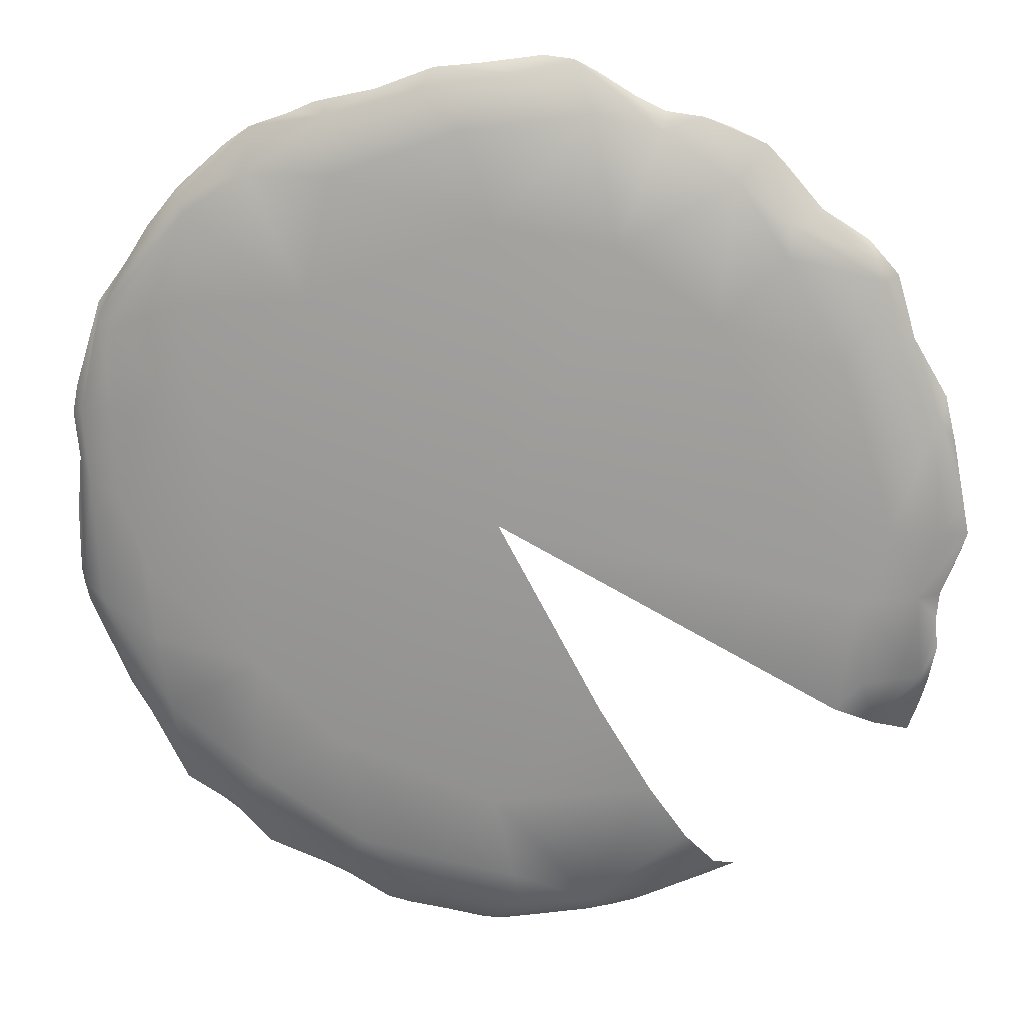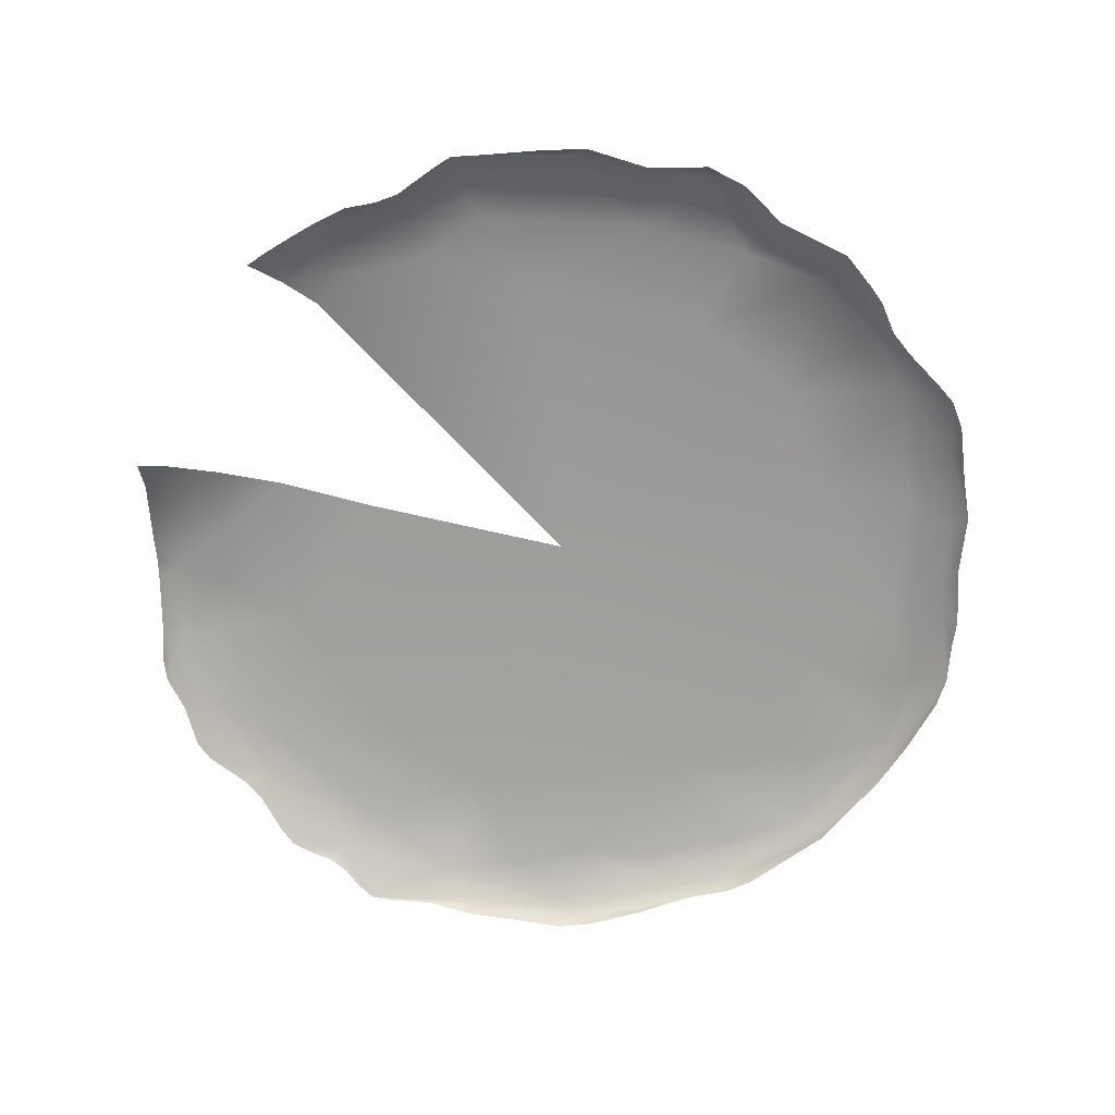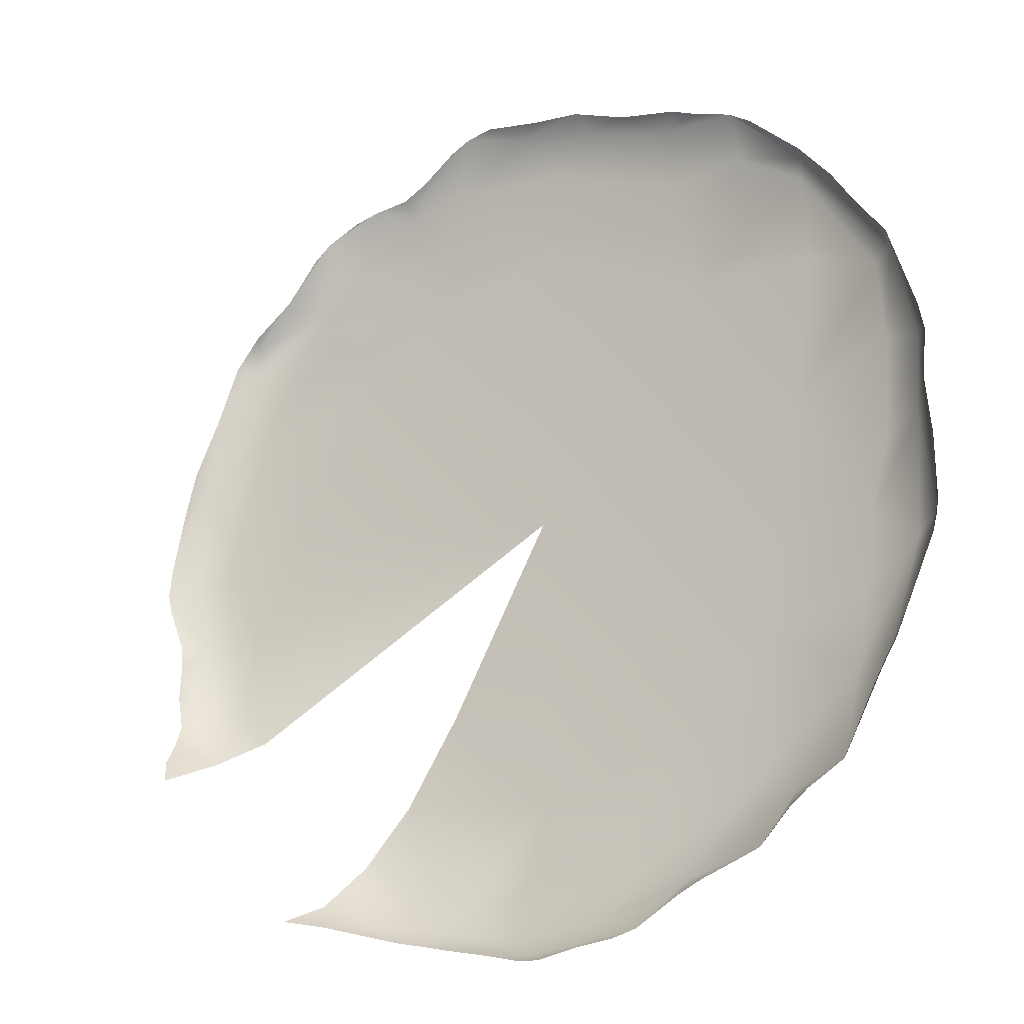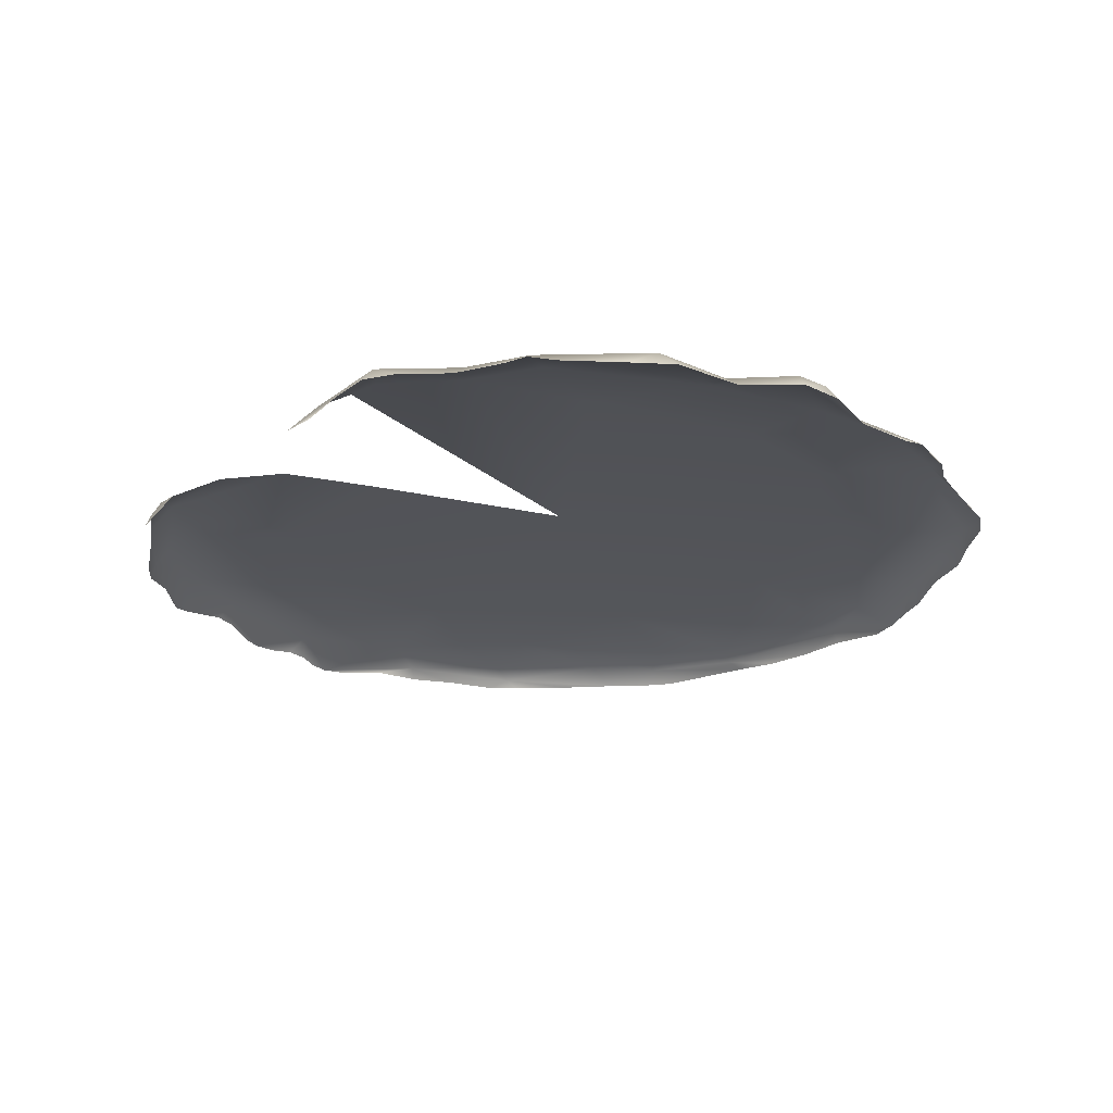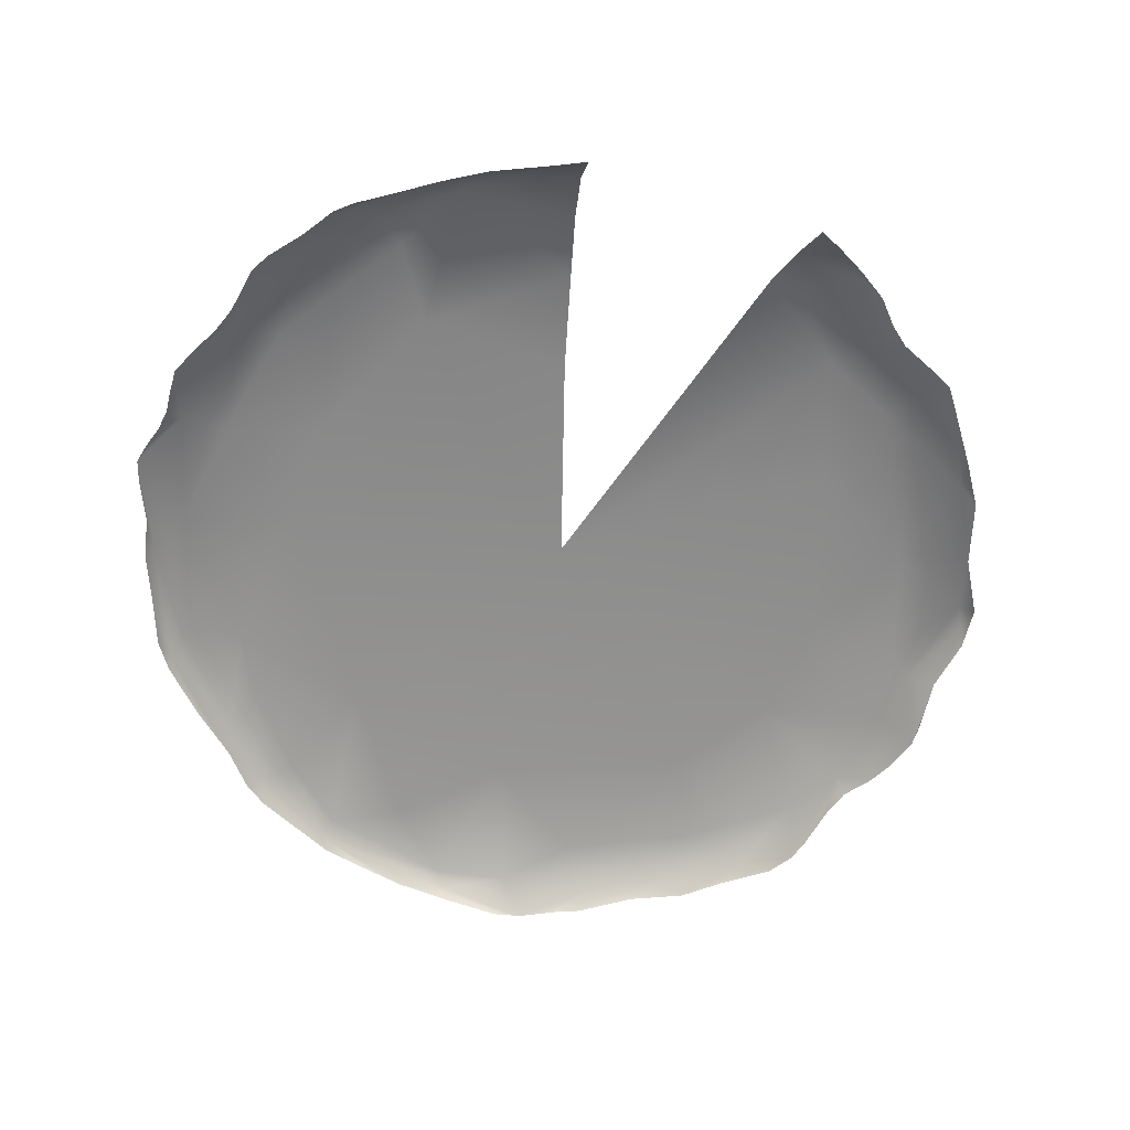
<metadata>
{"format":"obj","ext":"obj","renderer":"f3d","projection":"perspective","resolution":1024,"background":"white","views":[{"elev":18.9,"azim":-171.2,"up":"+Z"},{"elev":-70.4,"azim":-75.2,"up":"+Y"},{"elev":-22.9,"azim":32.2,"up":"+Z"},{"elev":-22.8,"azim":-86.0,"up":"+Y"},{"elev":-64.6,"azim":-152.9,"up":"+Y"}]}
</metadata>
<code>
o Cylinder
v 0.001165 -0.06612 -1.015
v 0.2318 -0.0769 -0.9987
v 0.7175 -0.06441 -0.7266
v 0.924 -0.05071 -0.3677
v 0.9859 -0.05039 -0.1894
v 0.975 -0.05378 0.07968
v 0.7146 -0.03624 0.7113
v 0.6928 0.007754 0.6641
v 0.1515 -0.04988 0.9804
v 0.08154 0.01376 0.8594
v -0.1931 -0.05249 0.9801
v -0.3383 0.002057 0.8686
v -0.4994 0.004119 0.767
v -0.9495 -0.04204 0.3112
v -0.9556 -0.04939 -0.193
v -0.8015 0.01218 -0.3376
v -0.1935 -0.04349 -0.9651
v -0.2102 0.004284 -0.9147
v 0.1365 -0.06447 -1.004
v -0.03537 -0.01192 -0.9454
v 0.1678 -0.02193 -0.9424
v 0.2828 -0.06786 -0.9826
v 0.375 -0.01419 -0.8834
v 0.6337 -0.05603 -0.7767
v 0.6266 -0.01692 -0.7358
v 0.7829 -0.06437 -0.6544
v 0.9713 -0.052 -0.2636
v 0.9235 -0.006372 -0.2417
v 0.9404 -0.01098 0.02764
v 0.9549 -0.01795 0.1958
v 0.5542 -0.000529 0.7524
v 0.376 -0.01354 0.8778
v 0.2759 -0.04523 0.9326
v 0.1782 -0.01238 0.9353
v -0.0168 -0.02121 0.9758
v -0.4727 -0.05026 0.8727
v -0.6125 -0.005509 0.6769
v -0.8057 -0.003376 0.5637
v -0.8763 -0.0556 0.4326
v -0.813 -0.007374 0.408
v -0.9379 -0.007608 0.2708
v -1.001 -0.05019 0.06342
v -0.9449 -0.006623 0.006854
v -0.9605 -0.04897 -0.1381
v -0.9125 -0.01381 -0.1383
v -0.928 -0.01855 -0.3228
v -0.9075 -0.1465 -0.5037
v -0.7458 0.01686 -0.3987
v -0.523 -0.1794 -0.889
v -0.3718 -0.05602 -0.8982
v -0.0872 -0.05122 -0.9907
v 0 0.04553 -0
v 0.05014 -0.07033 -1.02
v 0.01093 0.02913 -0.6705
v 0.02177 -0.04462 -1.003
v 0.3752 -0.05089 -0.9197
v 0.1646 0.01469 -0.8318
v 0.4281 -0.0505 -0.8962
v 0.5184 -0.06202 -0.8704
v 0.5643 -0.06149 -0.8535
v 0.5993 -0.06202 -0.8163
v 0.6738 -0.05705 -0.7473
v 0.3659 0.0298 -0.5465
v 0.7586 -0.06438 -0.7022
v 0.822 -0.05169 -0.5618
v 0.8575 -0.02886 -0.473
v 0.88 -0.05373 -0.469
v 0.5566 0.02908 -0.3712
v 0.9736 -0.03051 -0.2141
v 0.9858 -0.05129 -0.04906
v 0.81 0.01877 -0.159
v 0.9842 -0.05071 0.1857
v 0.9727 -0.05187 0.248
v 0.9063 -0.03731 0.4491
v 0.6442 0.02984 0.1275
v 0.9036 -0.01657 0.4153
v 0.8437 -0.0452 0.5357
v 0.7884 -0.04168 0.6214
v 0.7048 0.01785 0.4617
v 0.7067 -0.01125 0.7014
v 0.6087 -0.05515 0.8066
v 0.4233 0.03028 0.4858
v 0.5543 -0.0509 0.8445
v 0.469 -0.05011 0.875
v 0.4095 -0.04944 0.9016
v 0.3662 0.01703 0.7529
v 0.04583 -0.05005 0.992
v -0.08087 -0.05953 1.01
v -0.146 -0.05316 1.003
v 0.01357 0.02962 0.6616
v -0.2816 -0.03852 0.9302
v -0.3425 -0.03485 0.9029
v -0.2518 0.02887 0.6214
v -0.554 -0.05212 0.8365
v -0.5891 -0.05919 0.7986
v -0.6718 -0.0555 0.7037
v -0.7733 -0.04329 0.643
v -0.8366 -0.03968 0.5724
v -0.4647 0.02951 0.4698
v -0.974 -0.04621 0.2063
v -0.6488 0.02962 0.11
v -1.012 -0.04548 0.004906
v -0.9976 -0.05068 -0.04173
v -0.9607 -0.04811 -0.2665
v -0.9451 -0.05102 -0.3428
v -0.7905 0.02084 -0.1443
v -0.9228 -0.126 -0.4527
v -0.4543 -0.1295 -0.8997
v -0.3058 -0.06387 -0.9399
v -0.2489 -0.048 -0.9514
v -0.3416 0.02296 -0.6175
v 0.3241 0.01256 -0.801
v 0.5594 0.0132 -0.6552
v 0.768 0.003699 -0.5007
v 0.7965 0.01336 -0.3247
v 0.8602 0.013 0.002665
v 0.8752 0.005772 0.2228
v 0.8624 0.005402 0.3996
v -0.1945 0.003744 0.8987
v -0.421 -0.04066 0.8921
v -0.6093 0.01221 0.6098
v -0.7868 -0.02006 0.6179
v -0.7345 0.01658 0.3804
v -0.8501 0.01417 0.0242
v -0.8326 -0.05328 -0.4544
v -0.4209 -0.02358 -0.7512
v -0.4821 -0.09156 -0.8436
v -0.226 0.03594 -0.4228
v -0.03094 0.01057 -0.8642
v -0.934 -0.08469 -0.3989
f 1 55 53
f 55 19 53
f 54 57 129
f 55 21 22
f 112 23 21
f 23 58 56
f 112 63 113
f 23 25 60
f 24 25 62
f 113 114 25
f 113 68 114
f 64 65 26
f 114 66 64
f 65 66 67
f 114 115 28
f 114 68 115
f 66 4 67
f 66 28 69
f 4 69 27
f 69 5 27
f 69 70 5
f 116 30 29
f 116 75 117
f 72 30 73
f 117 76 30
f 118 79 8
f 76 77 74
f 76 78 77
f 8 80 76
f 78 80 7
f 7 80 81
f 80 31 83
f 31 32 83
f 31 86 32
f 32 85 84
f 32 10 34
f 33 34 9
f 34 10 35
f 9 35 87
f 87 35 88
f 90 119 10
f 119 12 89
f 12 92 91
f 93 13 12
f 120 13 94
f 37 96 94
f 99 121 13
f 96 122 97
f 96 37 122
f 121 38 37
f 97 122 98
f 40 39 38
f 38 39 98
f 123 40 38
f 40 123 41
f 14 41 100
f 124 43 41
f 42 43 102
f 102 44 103
f 44 45 15
f 45 106 46
f 104 46 105
f 105 46 130
f 46 125 130
f 130 125 47
f 46 16 125
f 126 50 127
f 127 108 49
f 111 54 18
f 106 48 16
f 101 106 124
f 93 99 13
f 90 93 119
f 86 90 10
f 79 82 8
f 75 79 118
f 71 75 116
f 68 71 115
f 63 68 113
f 57 63 112
f 50 109 108
f 111 18 126
f 126 18 50
f 18 110 109
f 18 17 110
f 18 20 55
f 18 129 20
f 51 55 1
f 20 21 55
f 22 2 19 55
f 113 25 23 112
f 57 112 21
f 21 23 22
f 22 23 56
f 60 59 58 23
f 24 61 60 25
f 64 3 62 25
f 29 28 71 116
f 25 114 64
f 64 66 65
f 66 114 28
f 4 66 69
f 28 115 71
f 28 29 69
f 6 70 69 29
f 30 72 6 29
f 30 116 117
f 74 73 30 76
f 117 75 118
f 33 85 32 34
f 76 117 118
f 76 118 8
f 76 80 78
f 80 8 31
f 8 82 31
f 31 82 86
f 81 80 83
f 83 32 84
f 91 11 89 12
f 86 10 32
f 9 34 35
f 88 35 89
f 10 119 35
f 35 119 89
f 45 43 124 106
f 119 93 12
f 92 12 120
f 120 12 13
f 36 120 94
f 13 37 94
f 94 96 95
f 13 121 37
f 122 37 38
f 121 99 123
f 38 121 123
f 122 38 98
f 14 39 41
f 39 40 41
f 123 101 124
f 41 123 124
f 100 41 42
f 41 43 42
f 43 45 102
f 46 104 15 45
f 102 45 44
f 75 71 68 52
f 46 106 16
f 107 130 47
f 125 16 48
f 127 50 108
f 54 52 63
f 54 63 57
f 128 52 54
f 128 54 111
f 106 52 48
f 101 52 106
f 123 99 101
f 99 52 101
f 93 52 99
f 90 52 93
f 86 82 90
f 82 52 90
f 79 75 82
f 75 52 82
f 55 51 17 18
f 63 52 68
f 50 18 109
f 21 20 129 57
f 18 54 129

</code>
